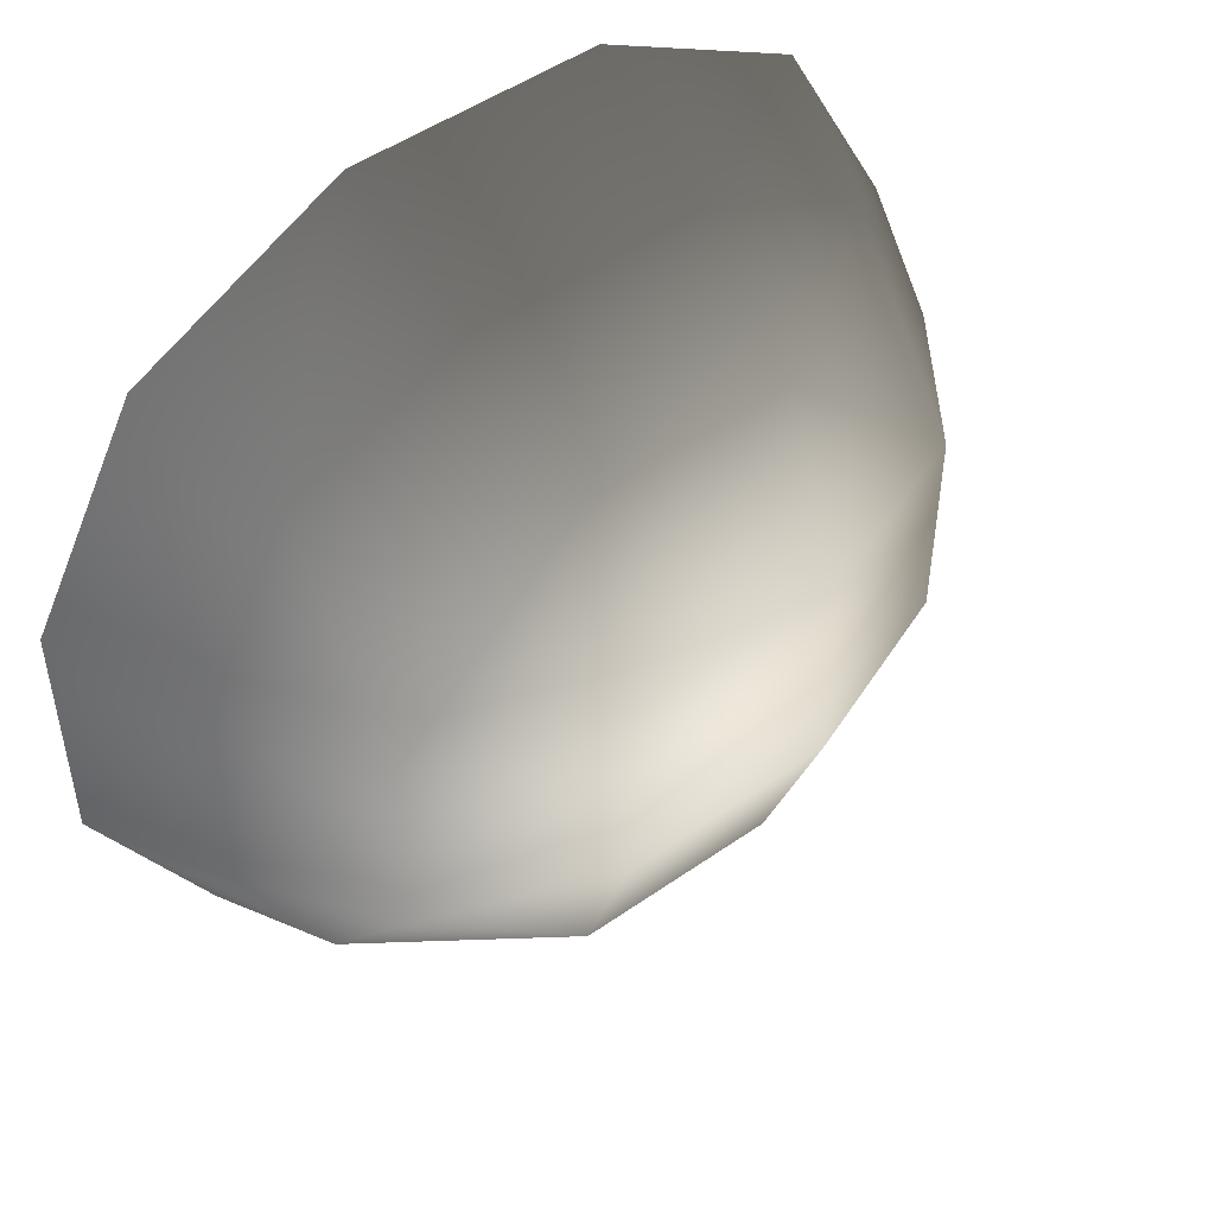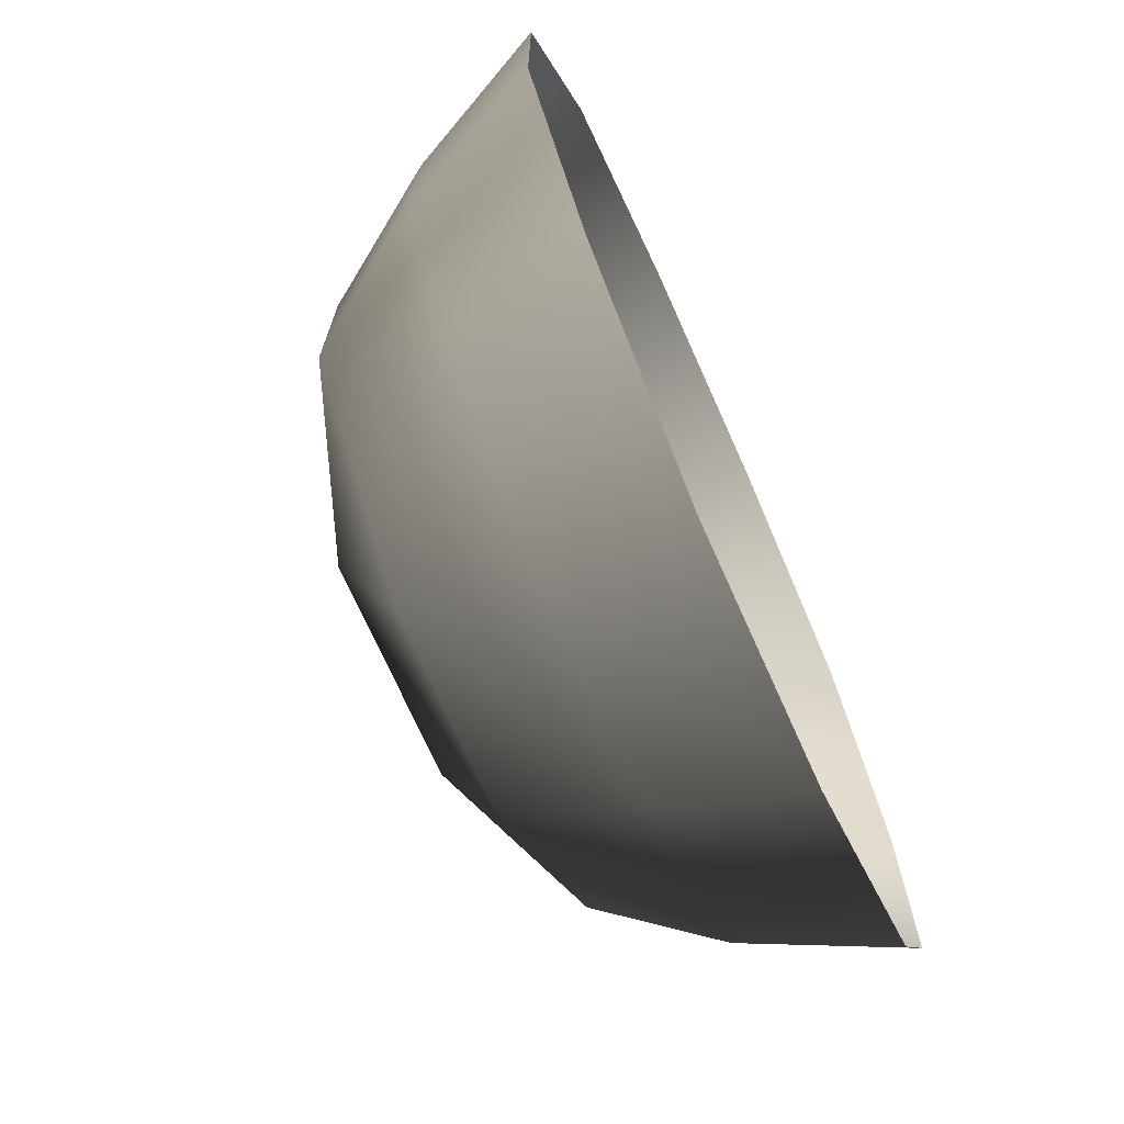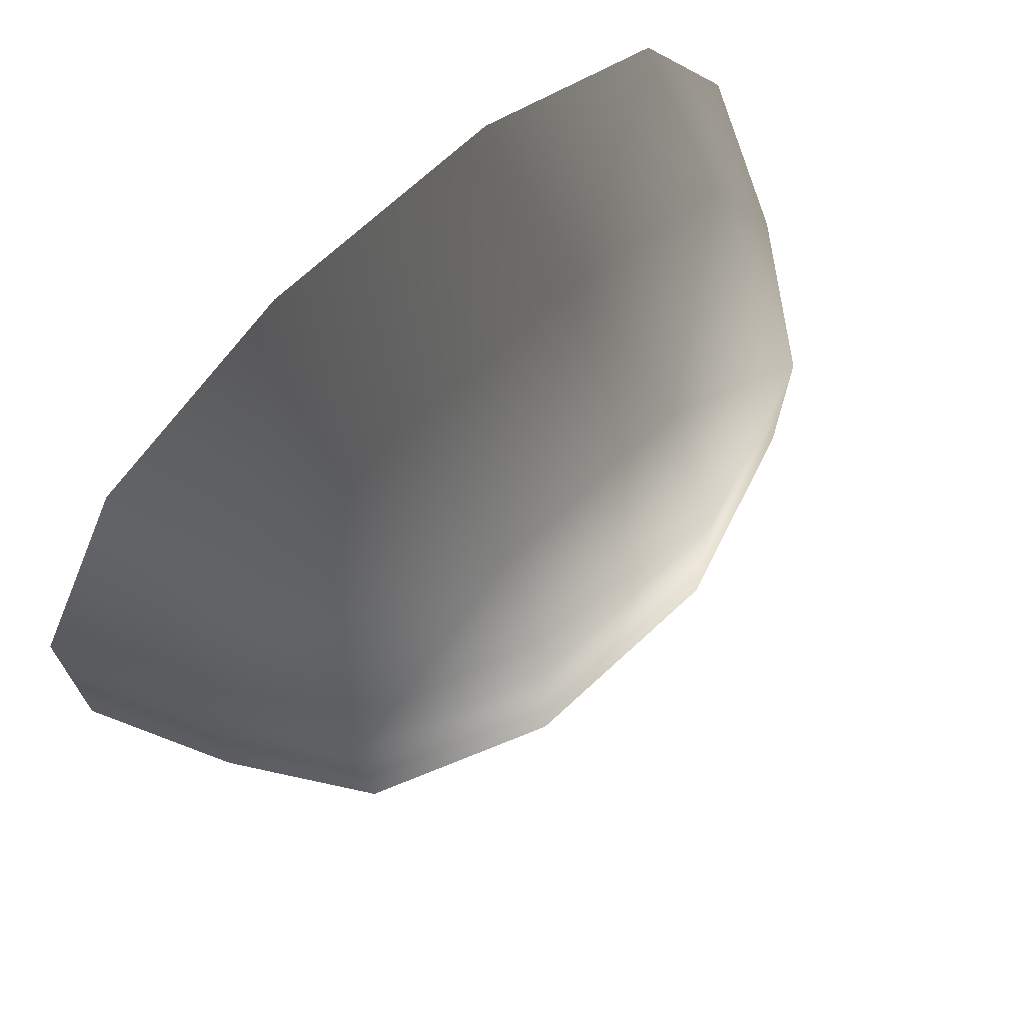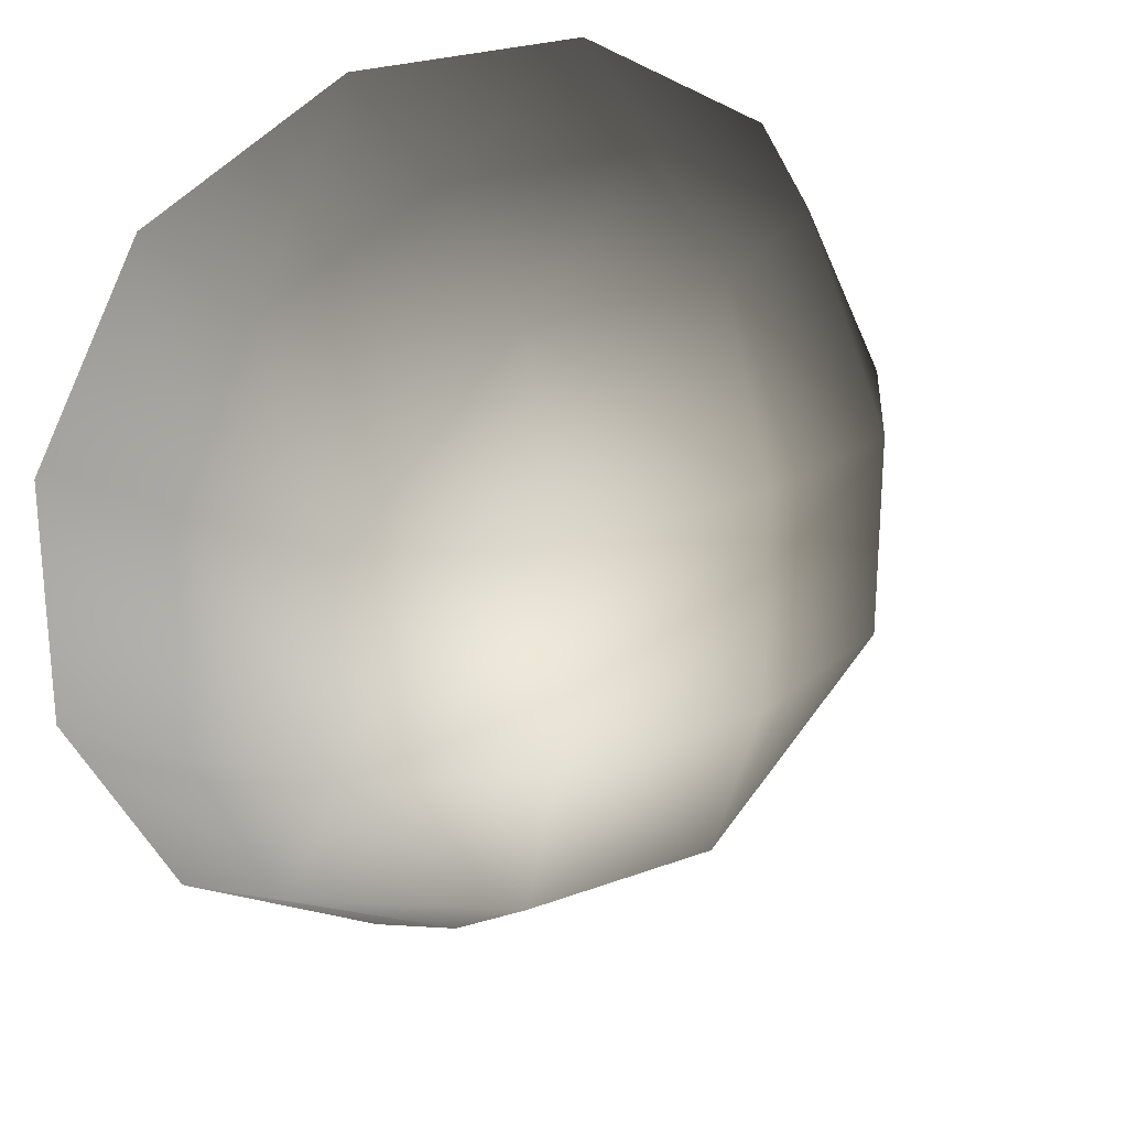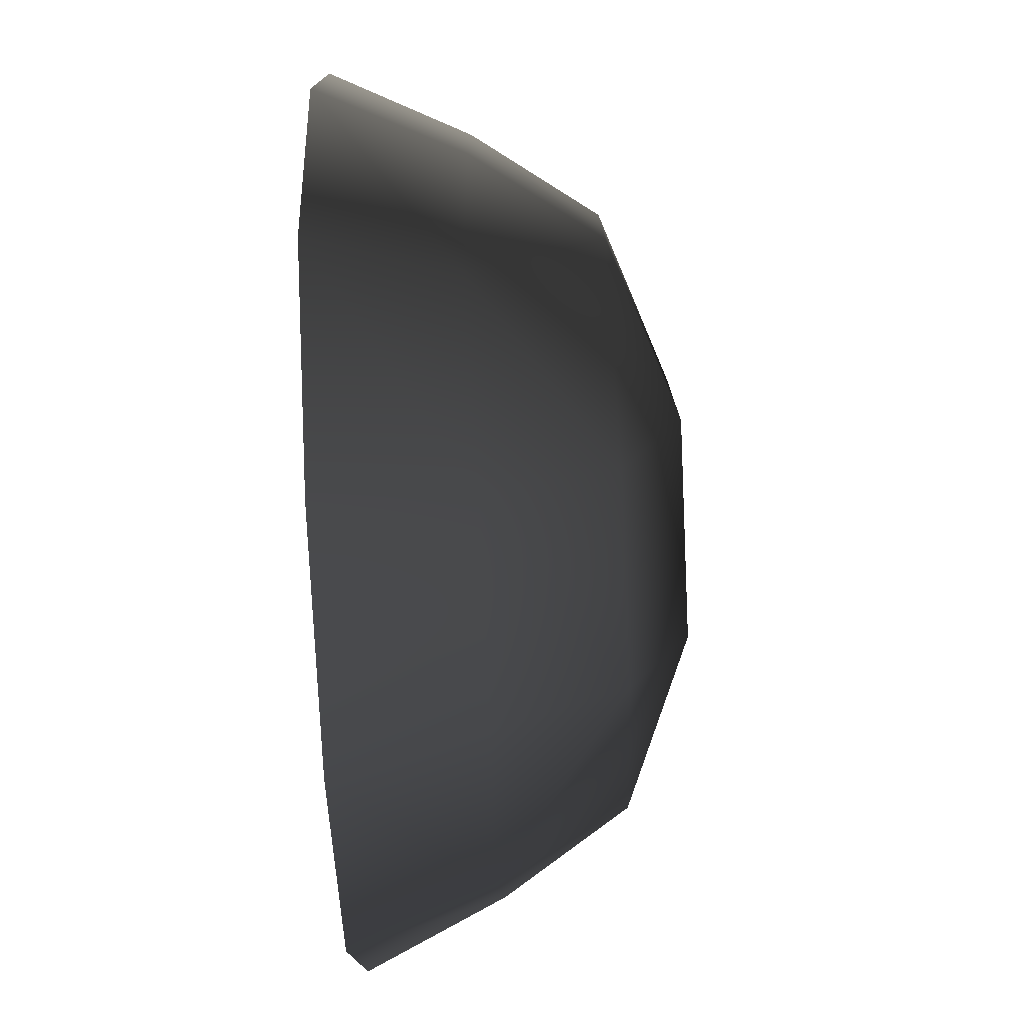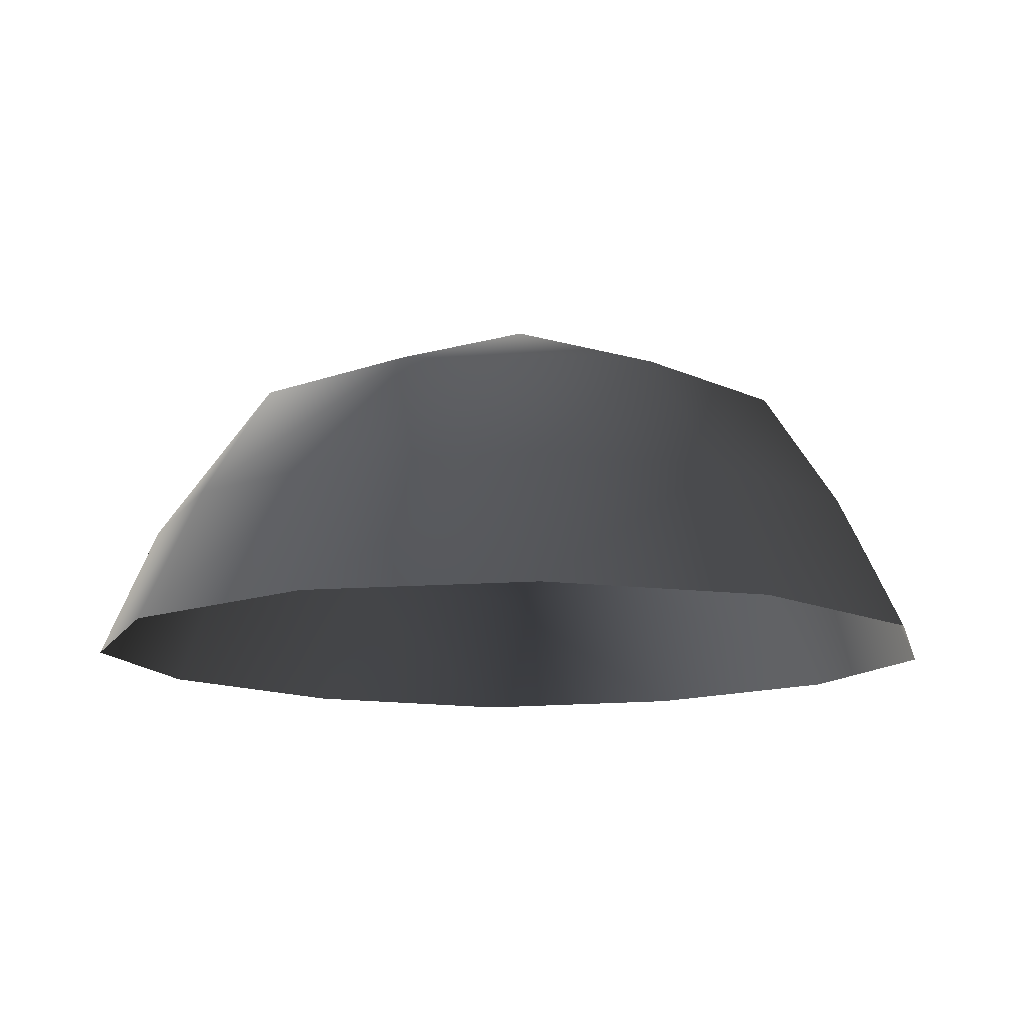
<metadata>
{"format":"obj","ext":"obj","renderer":"f3d","projection":"perspective","resolution":1024,"background":"white","views":[{"elev":49.2,"azim":-37.9,"up":"+Y"},{"elev":-72.0,"azim":114.1,"up":"+Y"},{"elev":71.0,"azim":-42.7,"up":"+Y"},{"elev":24.9,"azim":-31.3,"up":"+Y"},{"elev":-76.6,"azim":-87.3,"up":"+Y"},{"elev":-12.4,"azim":131.7,"up":"+Z"}]}
</metadata>
<code>
v -5.014 1.795 2.028
v -5.025 5.025 -0.3002
v -1.795 5.014 2.028
v -1.9 6.545 -0.1941
v 1.9 6.545 -0.1941
v 1.795 5.014 2.028
v 1.902 1.902 3.178
v -1.902 1.902 3.178
v 1.902 -1.902 3.178
v -1.902 -1.902 3.178
v 1.795 -5.014 2.028
v -1.795 -5.014 2.028
v 5.014 -1.795 2.028
v 5.025 -5.025 -0.3002
v 5.014 1.795 2.028
v 5.025 5.025 -0.3002
v -5.014 -1.795 2.028
v -6.545 1.9 -0.1941
v -6.545 -1.9 -0.1941
v -7.74 2.142 -2.693
v -7.74 -2.142 -2.693
v -5.025 -5.025 -0.3002
v -5.771 -5.771 -2.722
v 6.545 -1.9 -0.1941
v 6.545 1.9 -0.1941
v 7.74 -2.142 -2.693
v 7.74 2.142 -2.693
v 5.771 5.771 -2.722
v -1.9 -6.545 -0.1941
v 1.9 -6.545 -0.1941
v -2.142 -7.74 -2.693
v 2.142 -7.74 -2.693
v 5.771 -5.771 -2.722
v 2.142 7.74 -2.693
v -2.142 7.74 -2.693
v -5.771 5.771 -2.722
g Rock_single_t1(Clone)_34550_165
f 1 3 2
f 4 2 3
f 3 5 4
f 3 6 5
f 7 6 3
f 7 3 8
f 8 3 1
f 9 7 8
f 9 8 10
f 10 8 1
f 11 9 10
f 11 10 12
f 13 7 9
f 9 11 13
f 13 11 14
f 13 15 7
f 7 15 6
f 6 15 16
f 5 6 16
f 10 17 12
f 10 1 17
f 17 1 18
f 17 18 19
f 19 18 20
f 19 20 21
f 22 12 17
f 22 19 21
f 19 22 17
f 22 21 23
f 15 13 24
f 24 13 14
f 15 24 25
f 25 16 15
f 25 24 26
f 25 26 27
f 16 25 27
f 16 27 28
f 29 22 23
f 29 12 22
f 11 12 29
f 11 29 30
f 30 29 31
f 29 23 31
f 30 31 32
f 30 14 11
f 14 30 32
f 14 32 33
f 24 33 26
f 24 14 33
f 5 28 34
f 4 5 34
f 4 34 35
f 2 4 35
f 2 35 36
f 5 16 28
f 18 2 36
f 18 36 20
f 18 1 2

</code>
